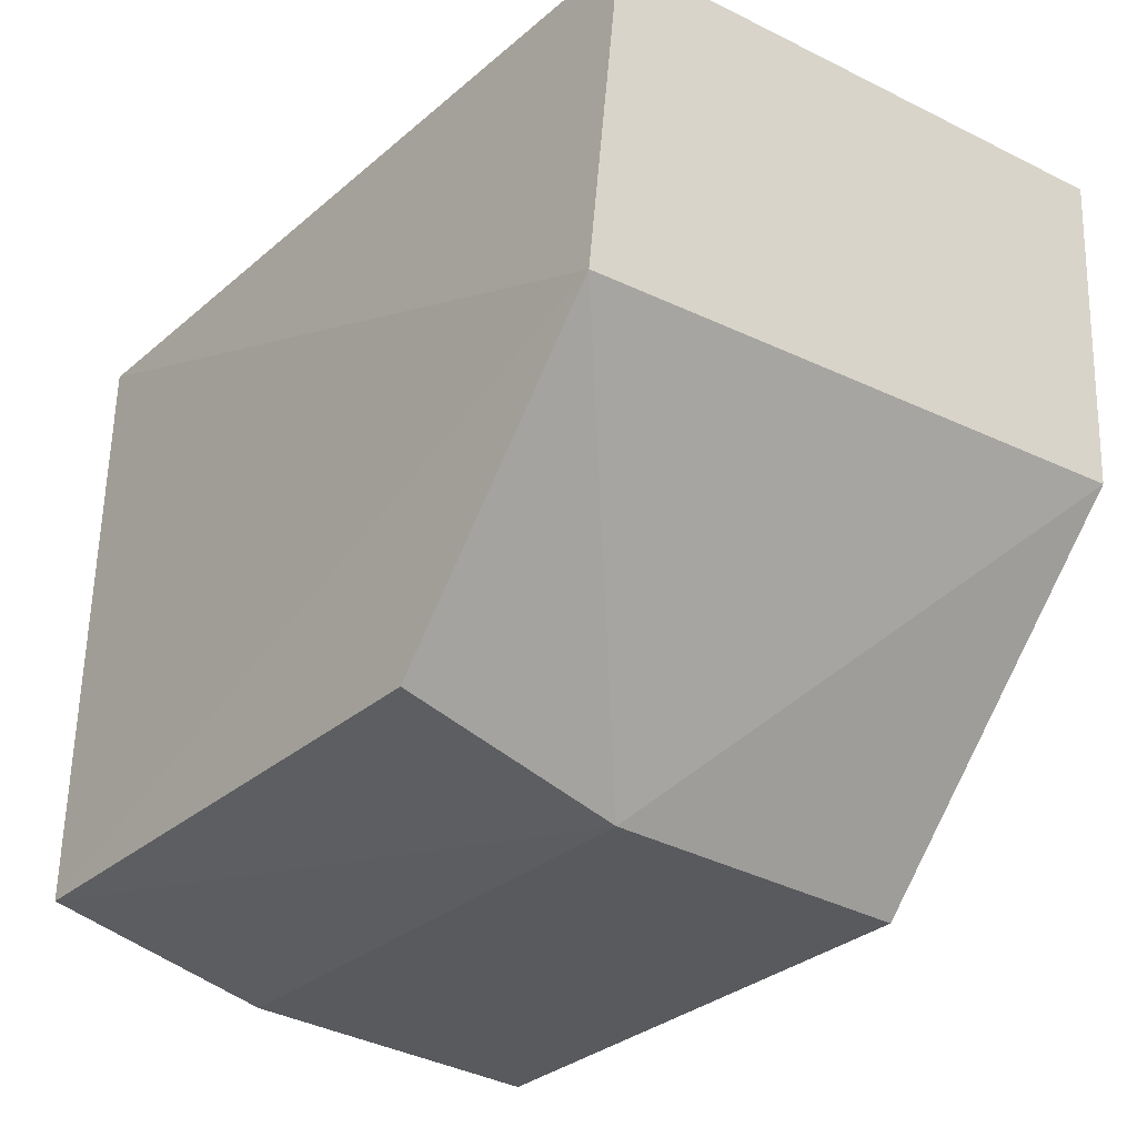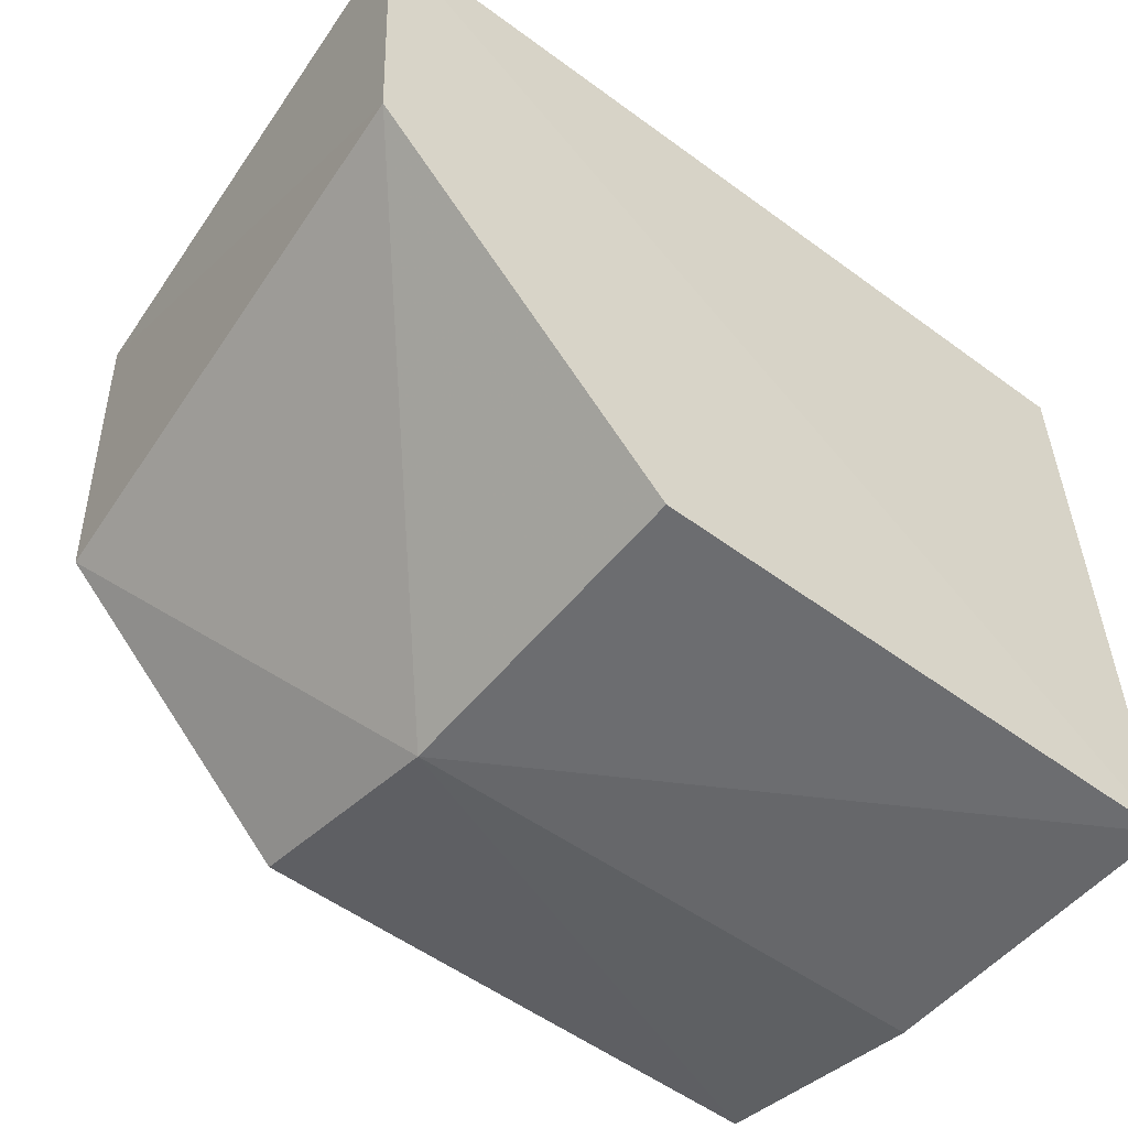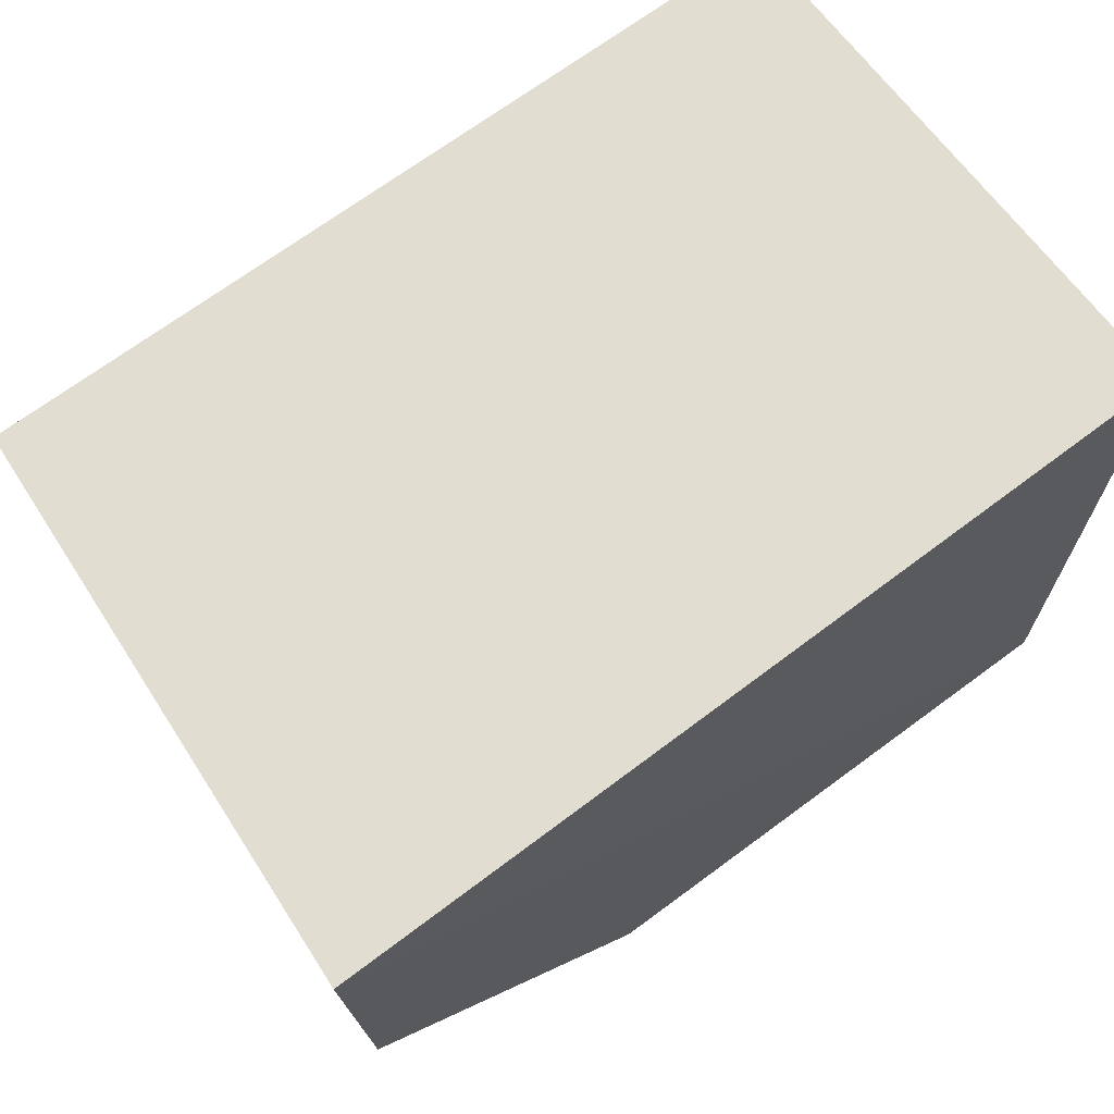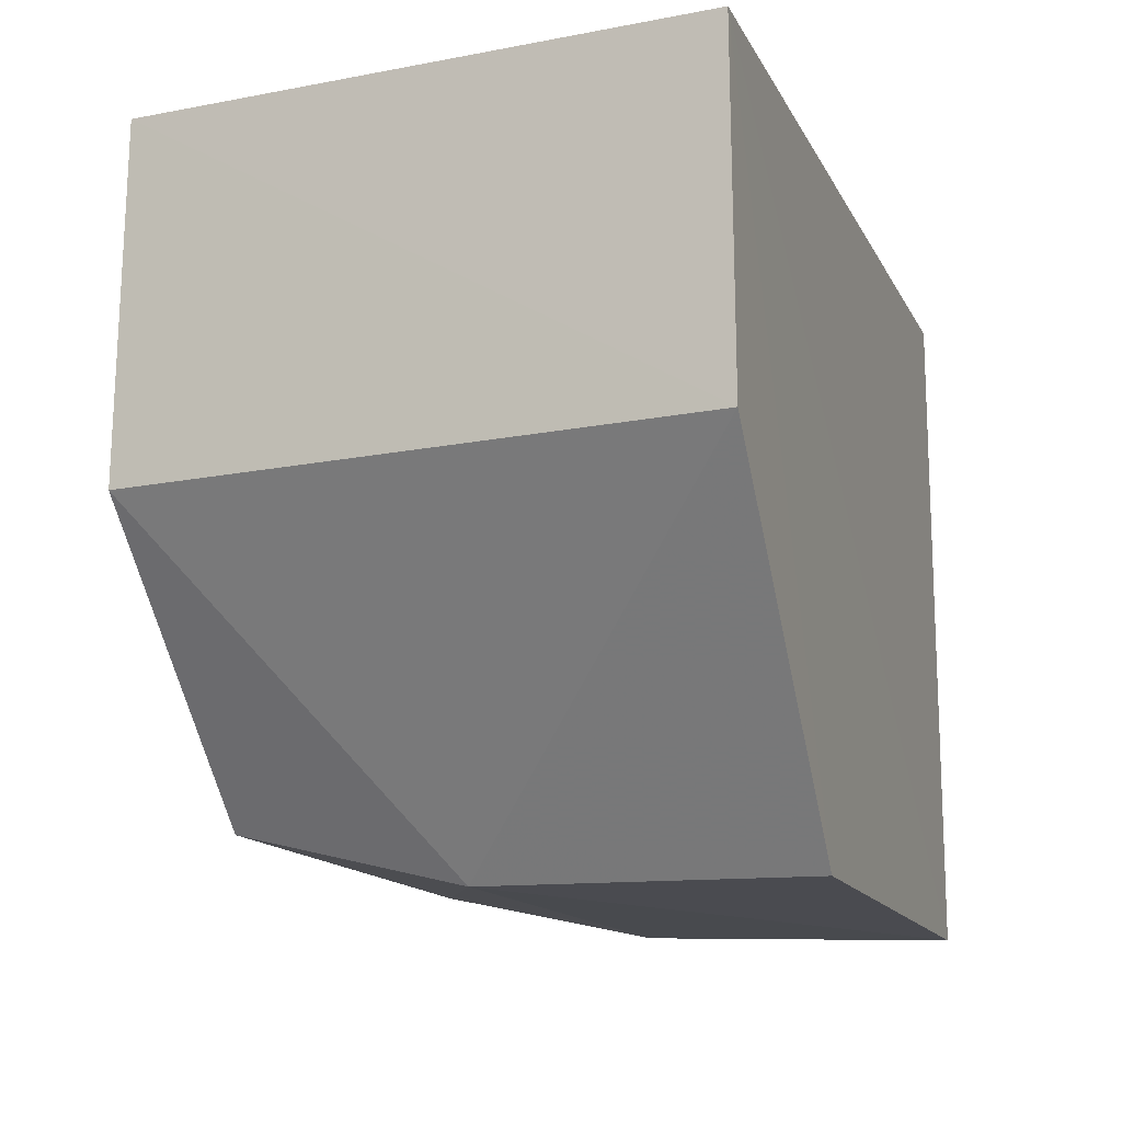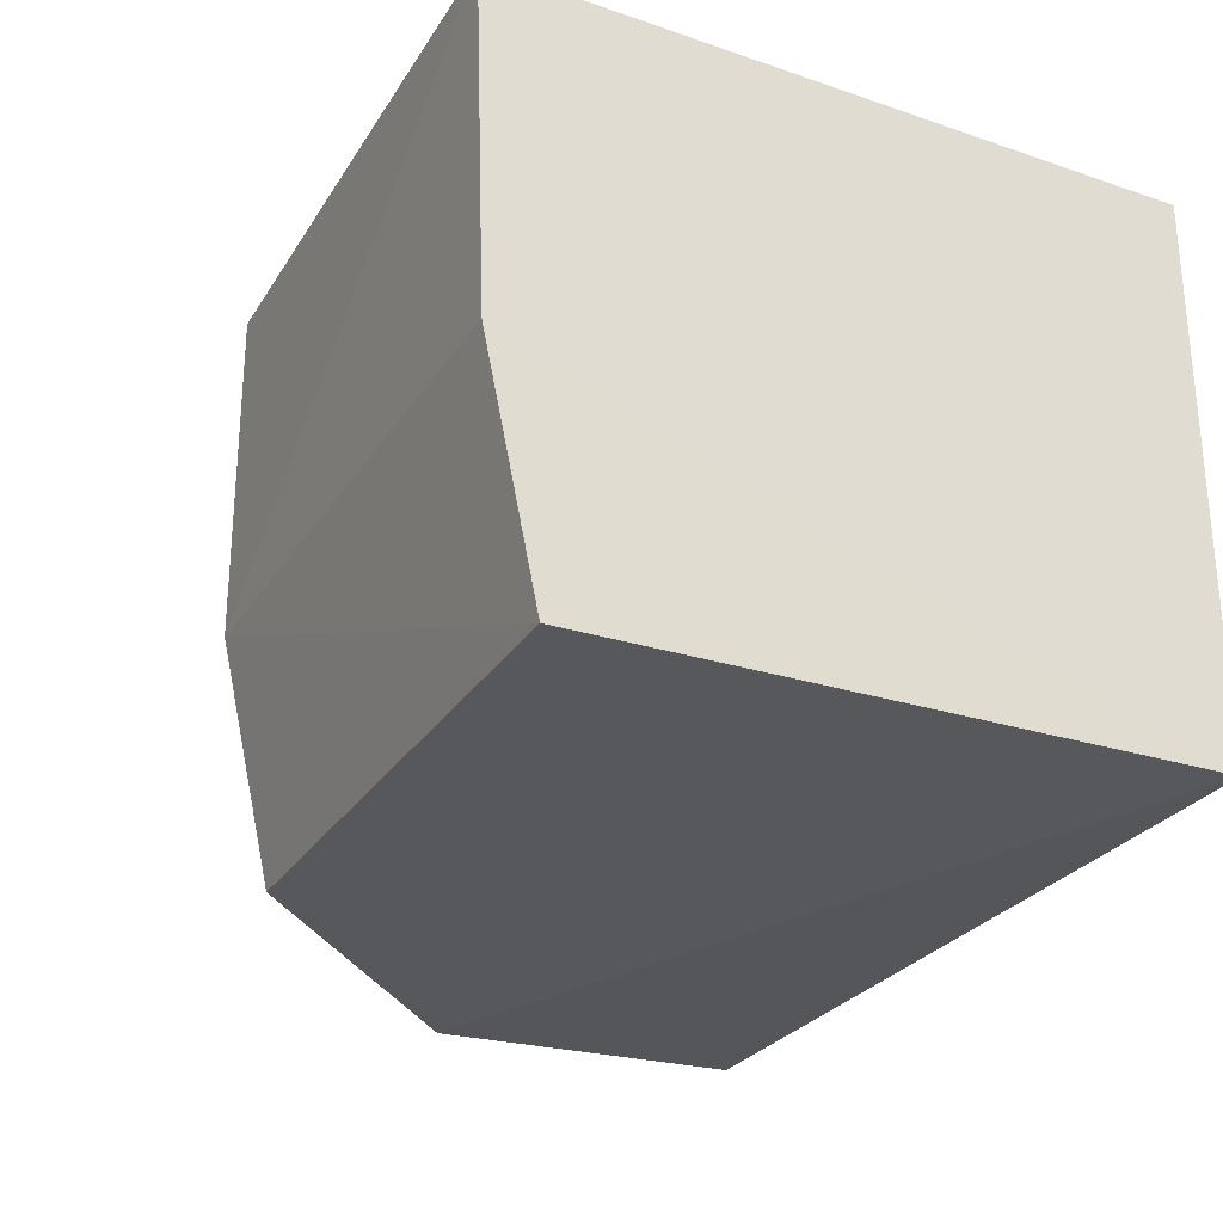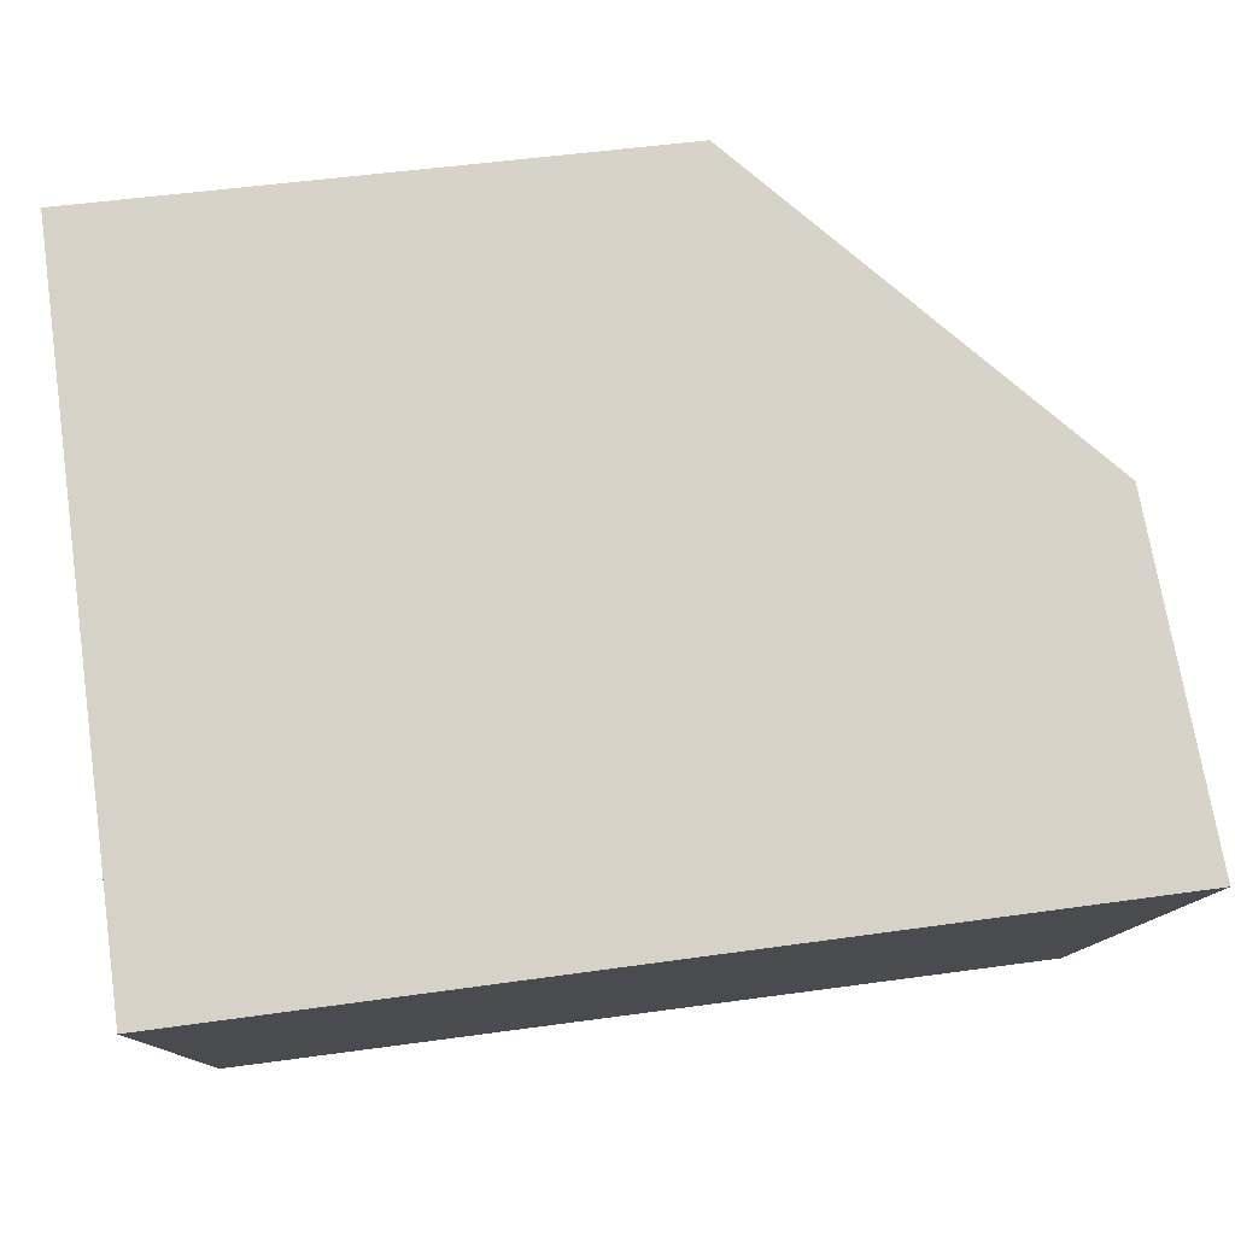
<metadata>
{"format":"obj","ext":"obj","renderer":"f3d","projection":"perspective","resolution":1024,"background":"white","views":[{"elev":-30.2,"azim":-129.7,"up":"+Y"},{"elev":-53.5,"azim":-37.9,"up":"+Y"},{"elev":68.9,"azim":-37.0,"up":"+Y"},{"elev":-13.3,"azim":-71.4,"up":"+Y"},{"elev":-27.8,"azim":62.8,"up":"+Z"},{"elev":77.2,"azim":172.4,"up":"+Z"}]}
</metadata>
<code>
v -0.06877 -0.0138 0.01752
v -0.06876 -0.03323 0.0176
v -0.06875 -0.03145 0.001351
v -0.09242 -0.01387 0.001583
v -0.09358 -0.01376 0.01758
v -0.0846 -0.03281 0.007974
v -0.0687 -0.01394 0.001602
v -0.06872 -0.03291 0.008126
v -0.08468 -0.03122 0.001328
v -0.09313 -0.02326 0.01753
v -0.09183 -0.02346 0.001064
v -0.0846 -0.03285 0.01754
f 5 2 1
f 5 1 4
f 7 4 1
f 8 6 3
f 8 2 6
f 8 3 7
f 8 7 1
f 8 1 2
f 9 3 6
f 10 5 4
f 11 7 3
f 11 3 9
f 11 4 7
f 11 10 4
f 11 9 6
f 11 6 10
f 12 10 6
f 12 6 2
f 12 2 5
f 12 5 10

</code>
